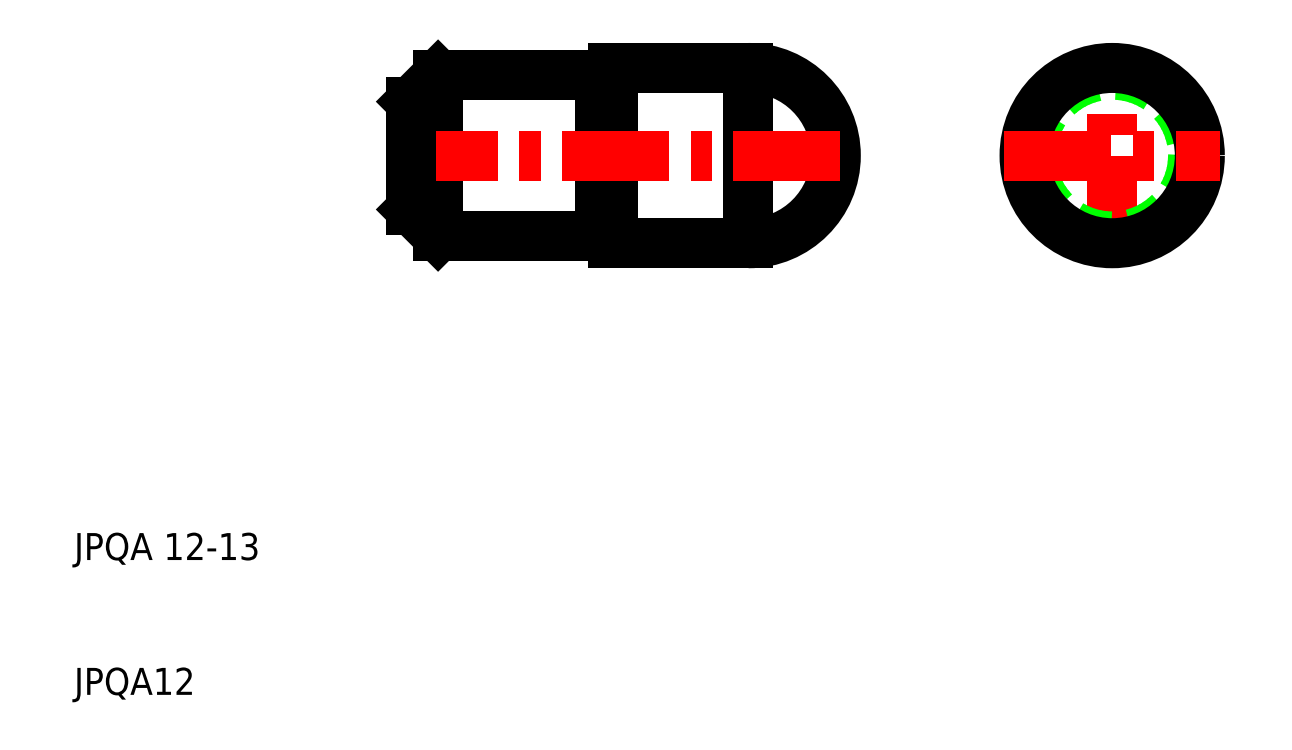
<metadata>
{"format":"dxf","ext":"dxf","renderer":"ezdxf+matplotlib","layout":"modelspace","background":"white","min_lineweight":24,"dpi":150}
</metadata>
<code>
0
SECTION
2
ENTITIES
0
LINE
8
0
10
37
20
44
30
0
11
37
21
56
31
0
0
LINE
8
0
10
49
20
44
30
0
11
49
21
56
31
0
0
LINE
8
0
10
50
20
44
30
0
11
50
21
56
31
0
0
LINE
8
0
10
60
20
43.5
30
0
11
60
21
56.5
31
0
0
ARC
8
0
10
60
20
50
30
0
40
6.5
50
270
51
90
0
LINE
8
0
10
37
20
56
30
0
11
35
21
54
31
0
0
LINE
8
0
10
37
20
44
30
0
11
37
21
56
31
0
0
TEXT
8
0
10
10
20
10
30
0
40
2
1
JPQA12
0
TEXT
8
0
10
10
20
20
30
0
40
2
1
JPQA 12-13
0
LINE
8
CENTER
10
33.5
20
50
30
0
11
68
21
50
31
0
0
LINE
8
0
10
37
20
44
30
0
11
49
21
44
31
0
0
LINE
8
0
10
37
20
44
30
0
11
35
21
46
31
0
0
LINE
8
0
10
35
20
46
30
0
11
35
21
54
31
0
0
ARC
8
0
10
49.9
20
44
30
0
40
0.1
50
0
51
90
0
ARC
8
0
10
49.1
20
44
30
0
40
0.1
50
90
51
180
0
LINE
8
0
10
50
20
43.5
30
0
11
60
21
43.5
31
0
0
LINE
8
0
10
50
20
43.5
30
0
11
50
21
44
31
0
0
LINE
8
0
10
49.1
20
44.1
30
0
11
49.9
21
44.1
31
0
0
LINE
8
0
10
37
20
56
30
0
11
49
21
56
31
0
0
LINE
8
0
10
50
20
56.5
30
0
11
60
21
56.5
31
0
0
LINE
8
0
10
50
20
56
30
0
11
50
21
56.5
31
0
0
ARC
8
0
10
49.9
20
56
30
0
40
0.1
50
270
51
0
0
ARC
8
0
10
49.1
20
56
30
0
40
0.1
50
180
51
270
0
LINE
8
0
10
49.1
20
55.9
30
0
11
49.9
21
55.9
31
0
0
LINE
8
CENTER
10
87
20
42
30
0
11
87
21
58
31
0
0
CIRCLE
8
0
10
87
20
50
30
0
40
6
0
CIRCLE
8
0
10
87
20
50
30
0
40
6.5
0
LINE
8
CENTER
10
79
20
50
30
0
11
95
21
50
31
0
0
ENDSEC
0
EOF

</code>
